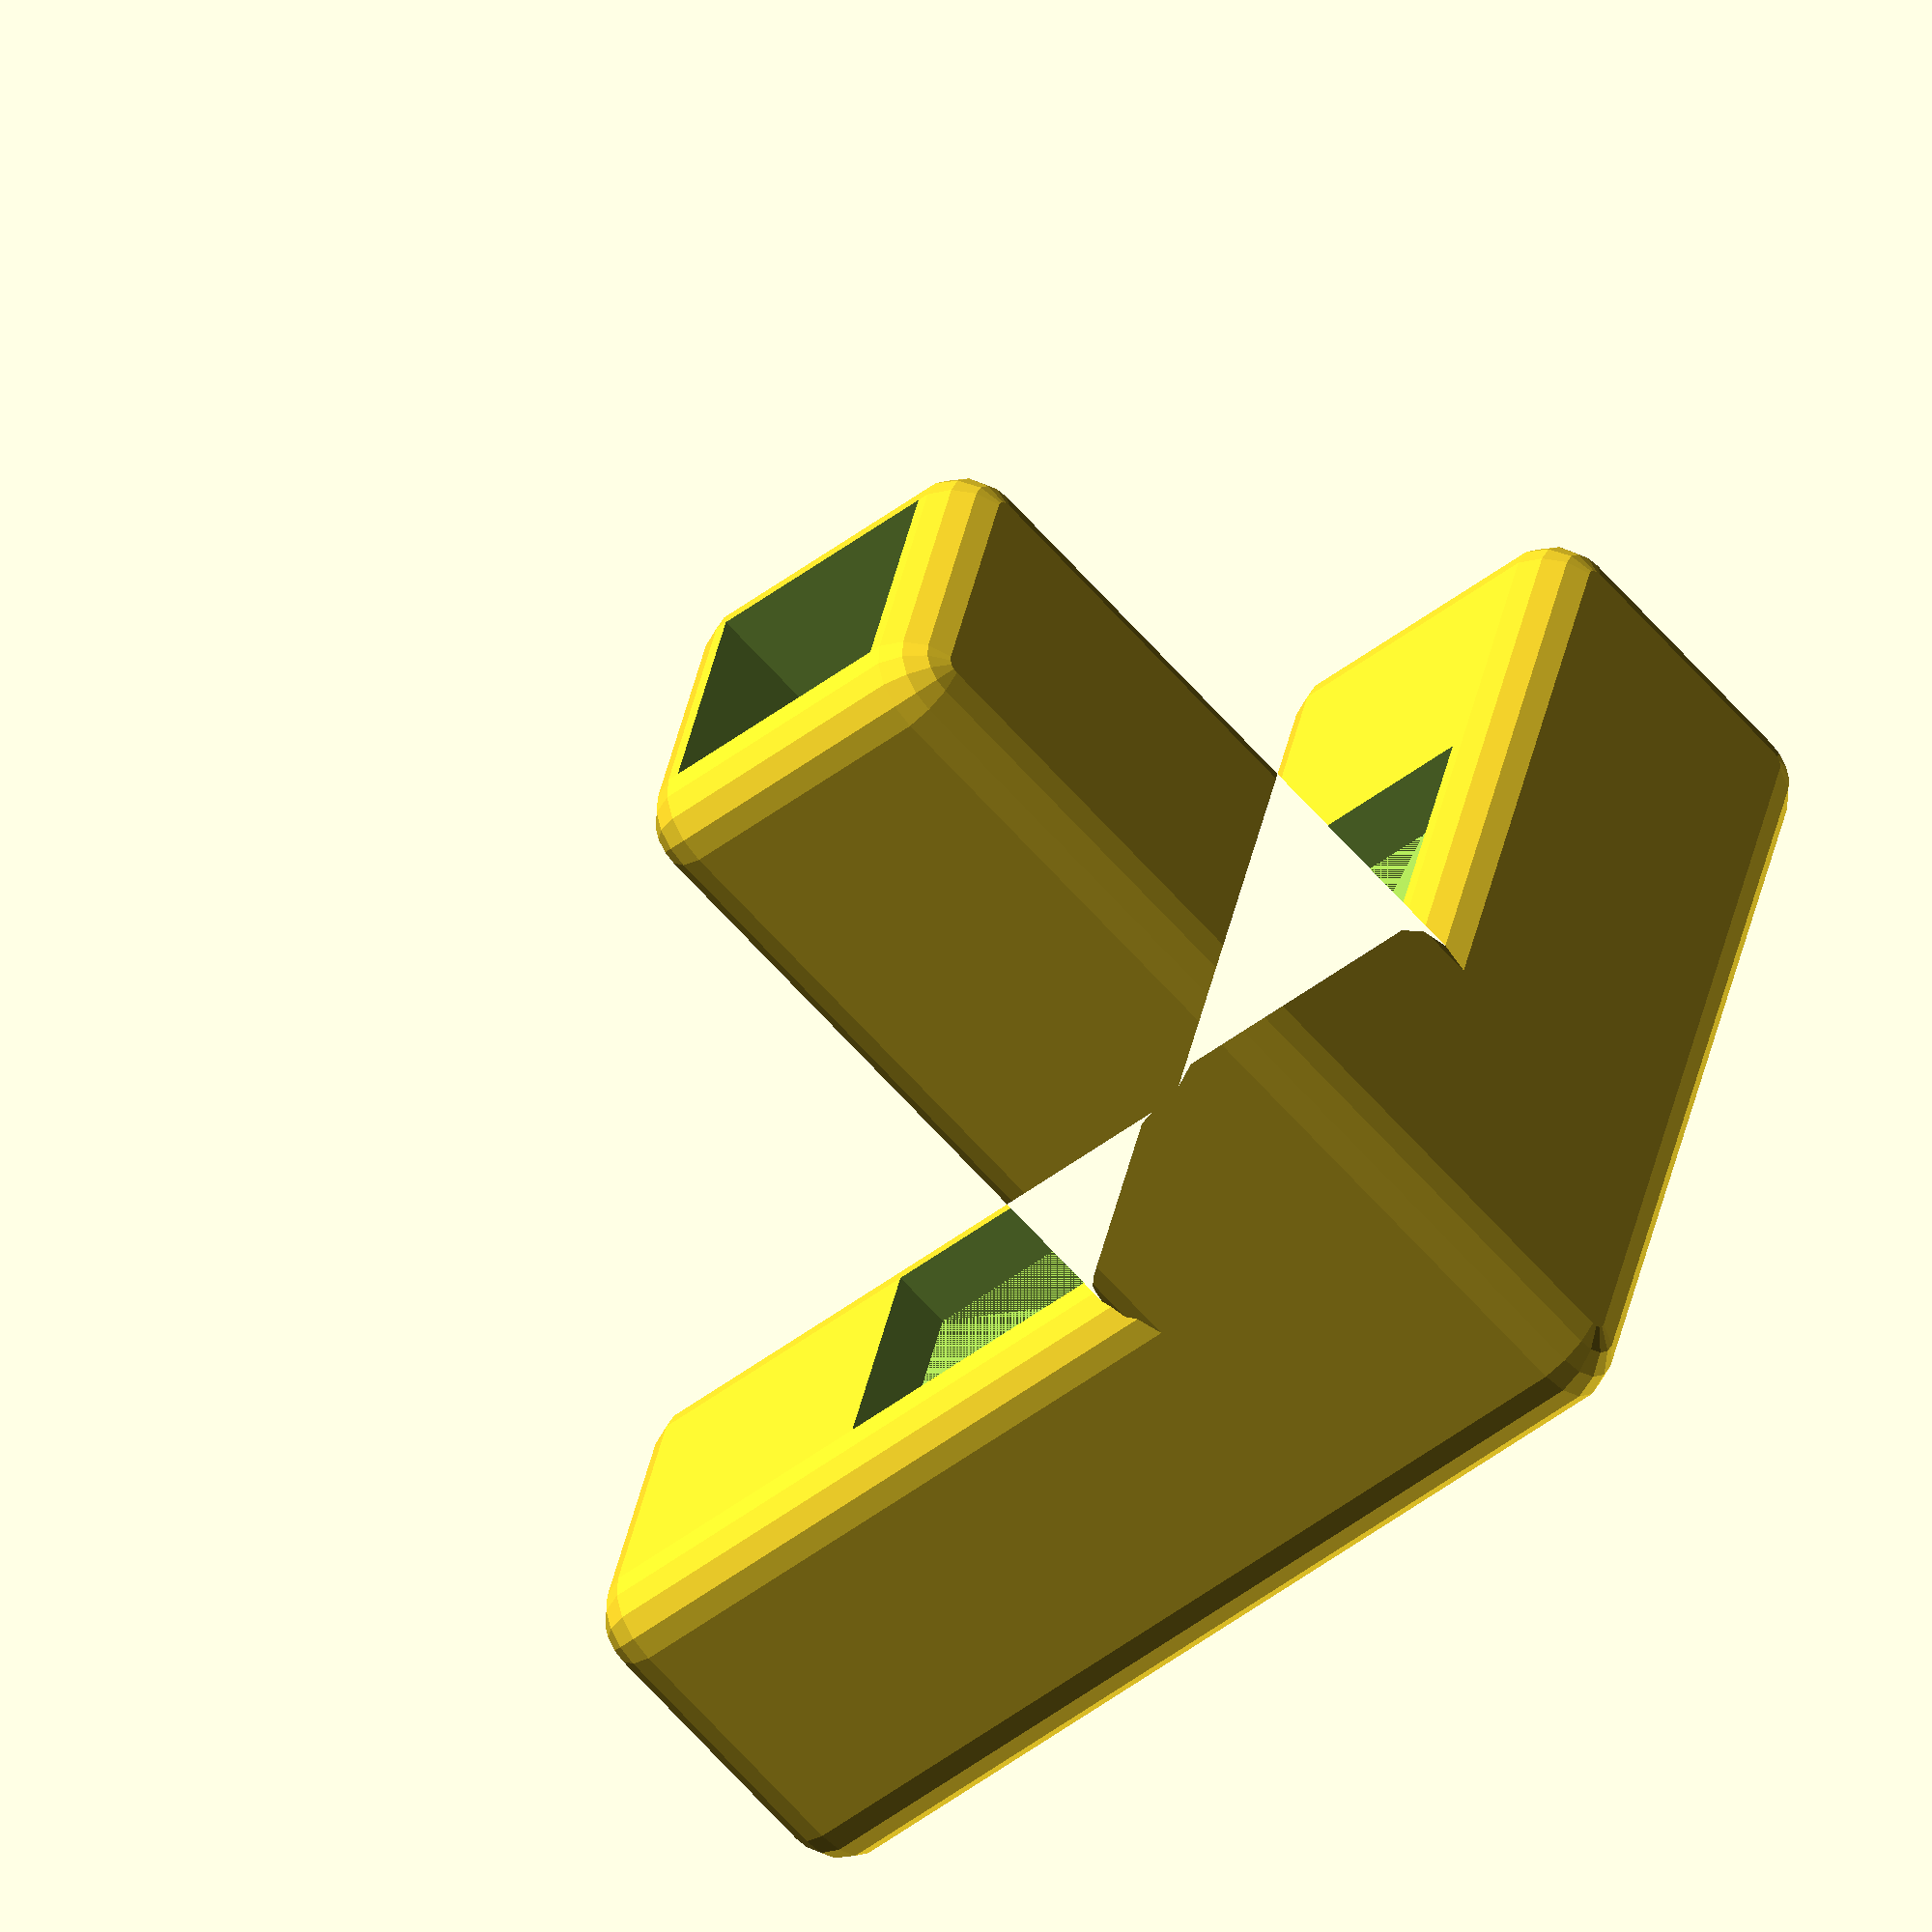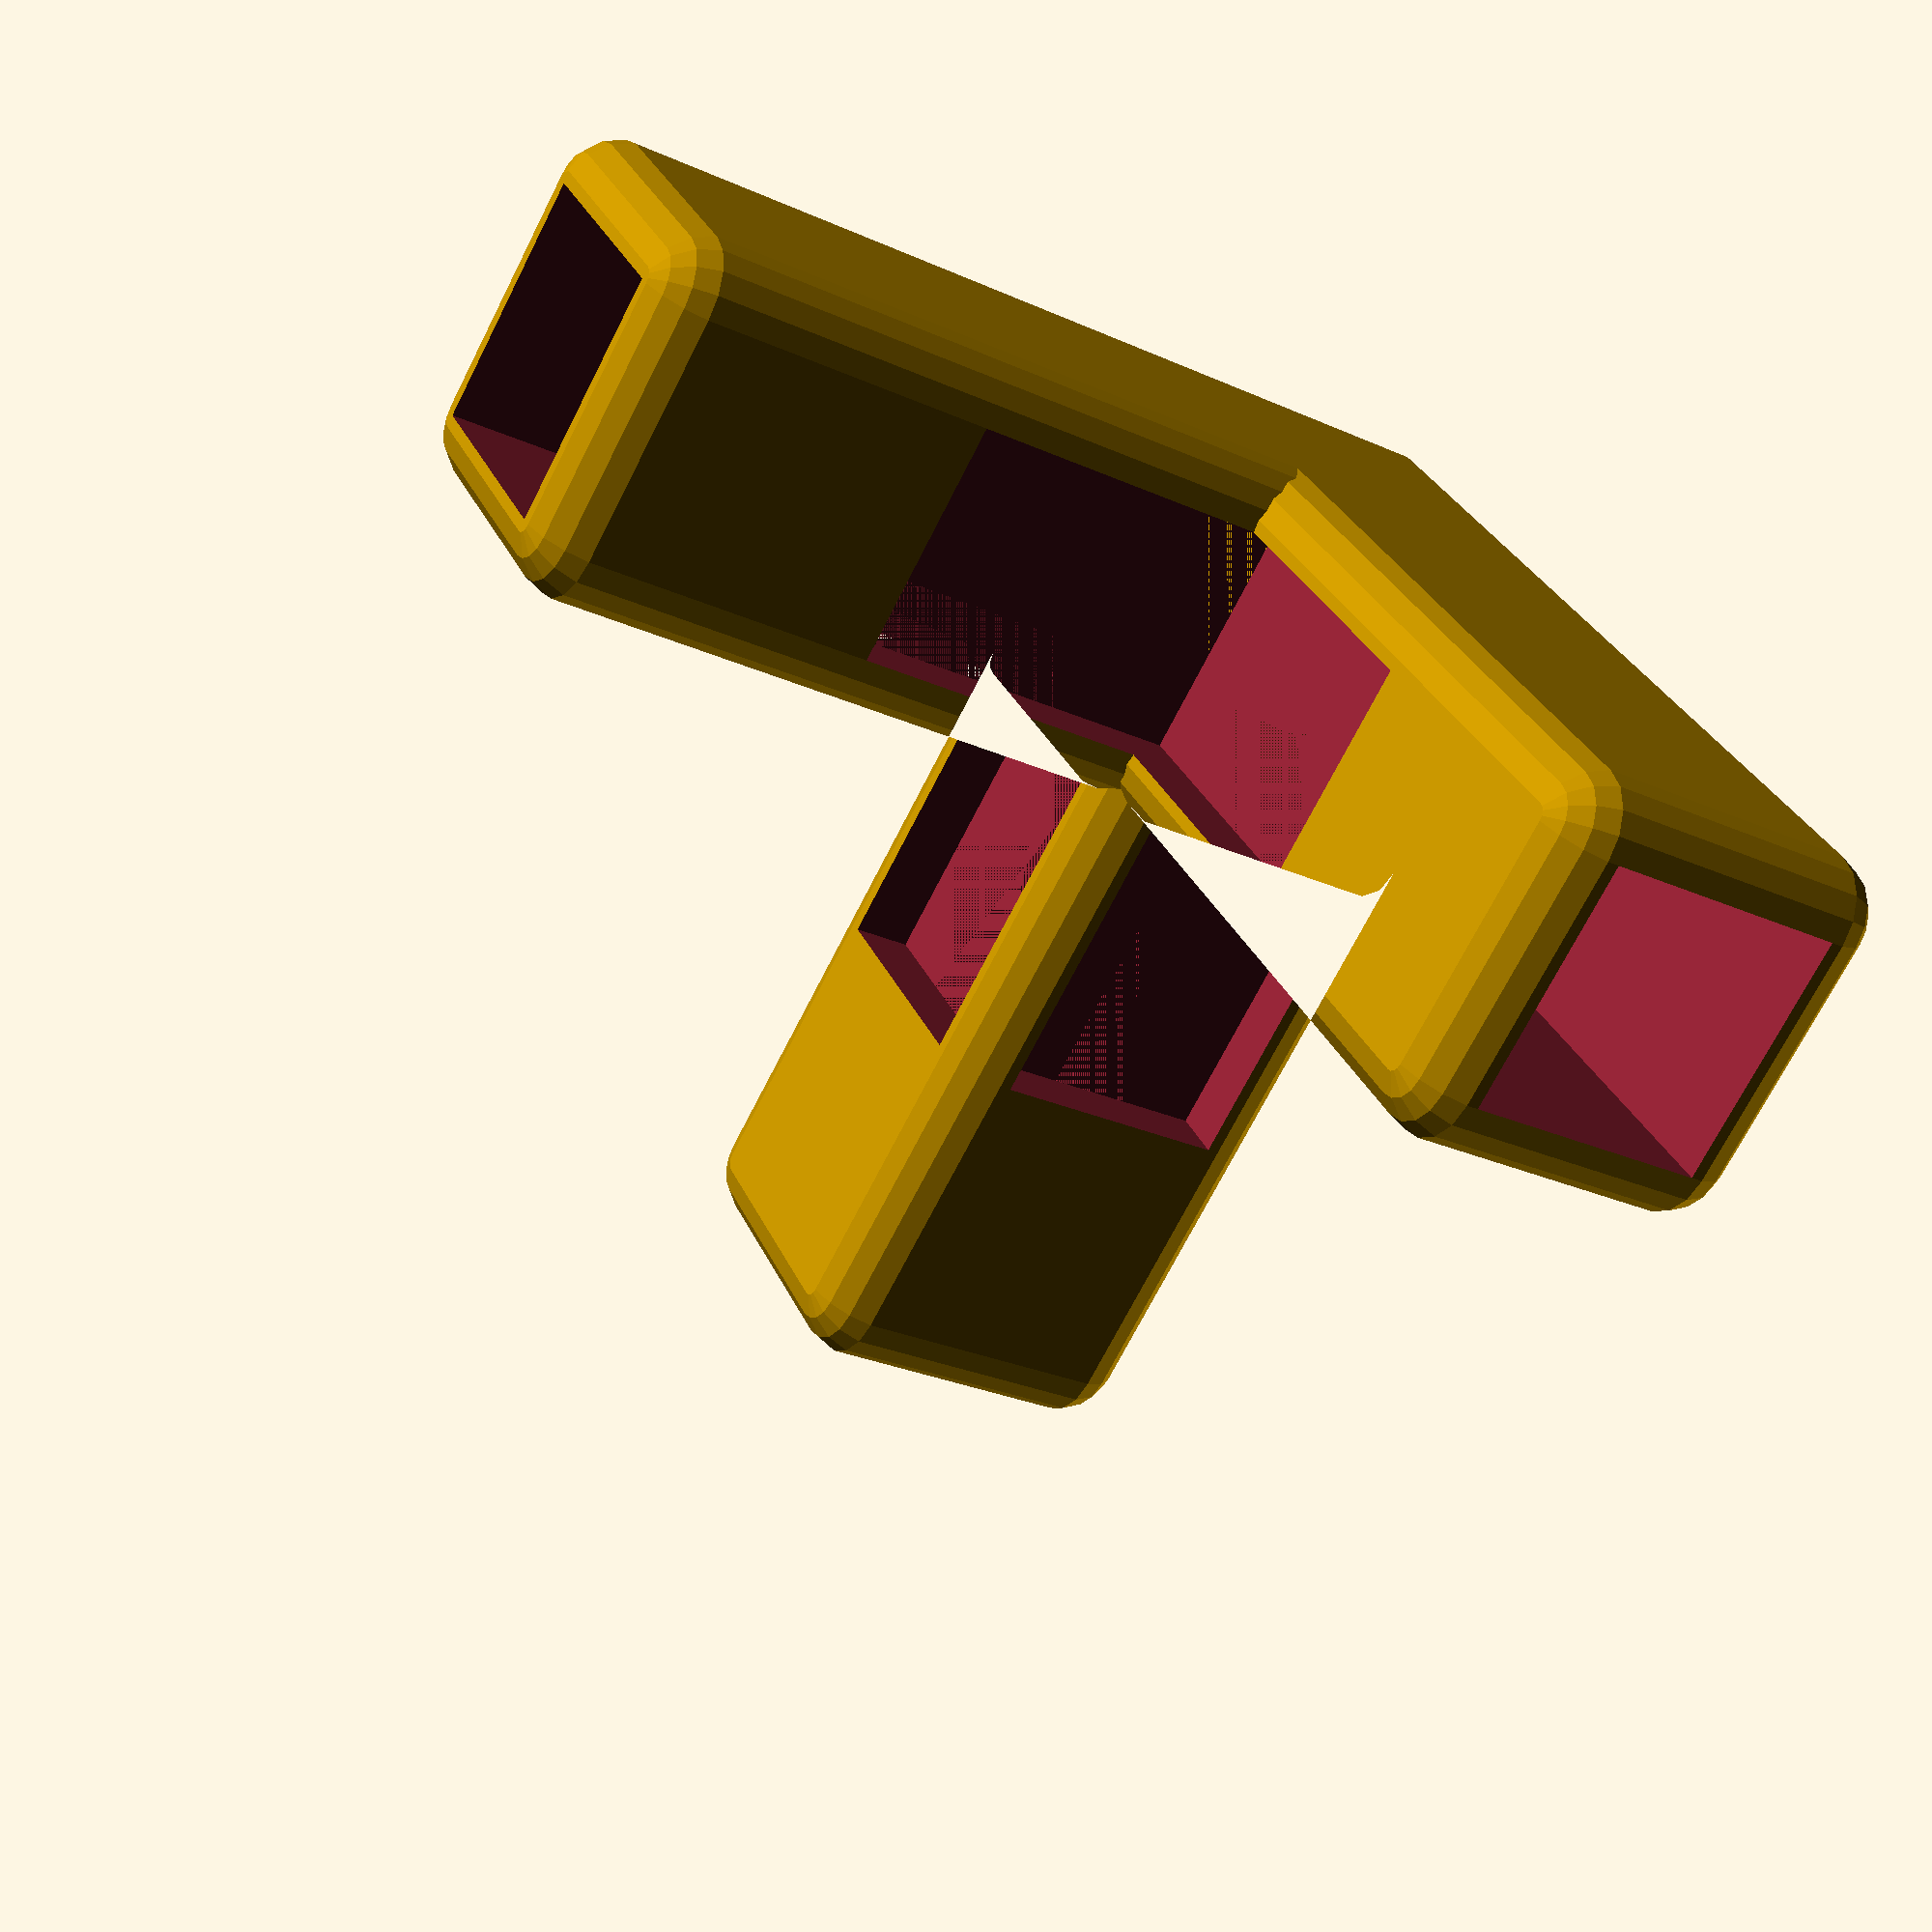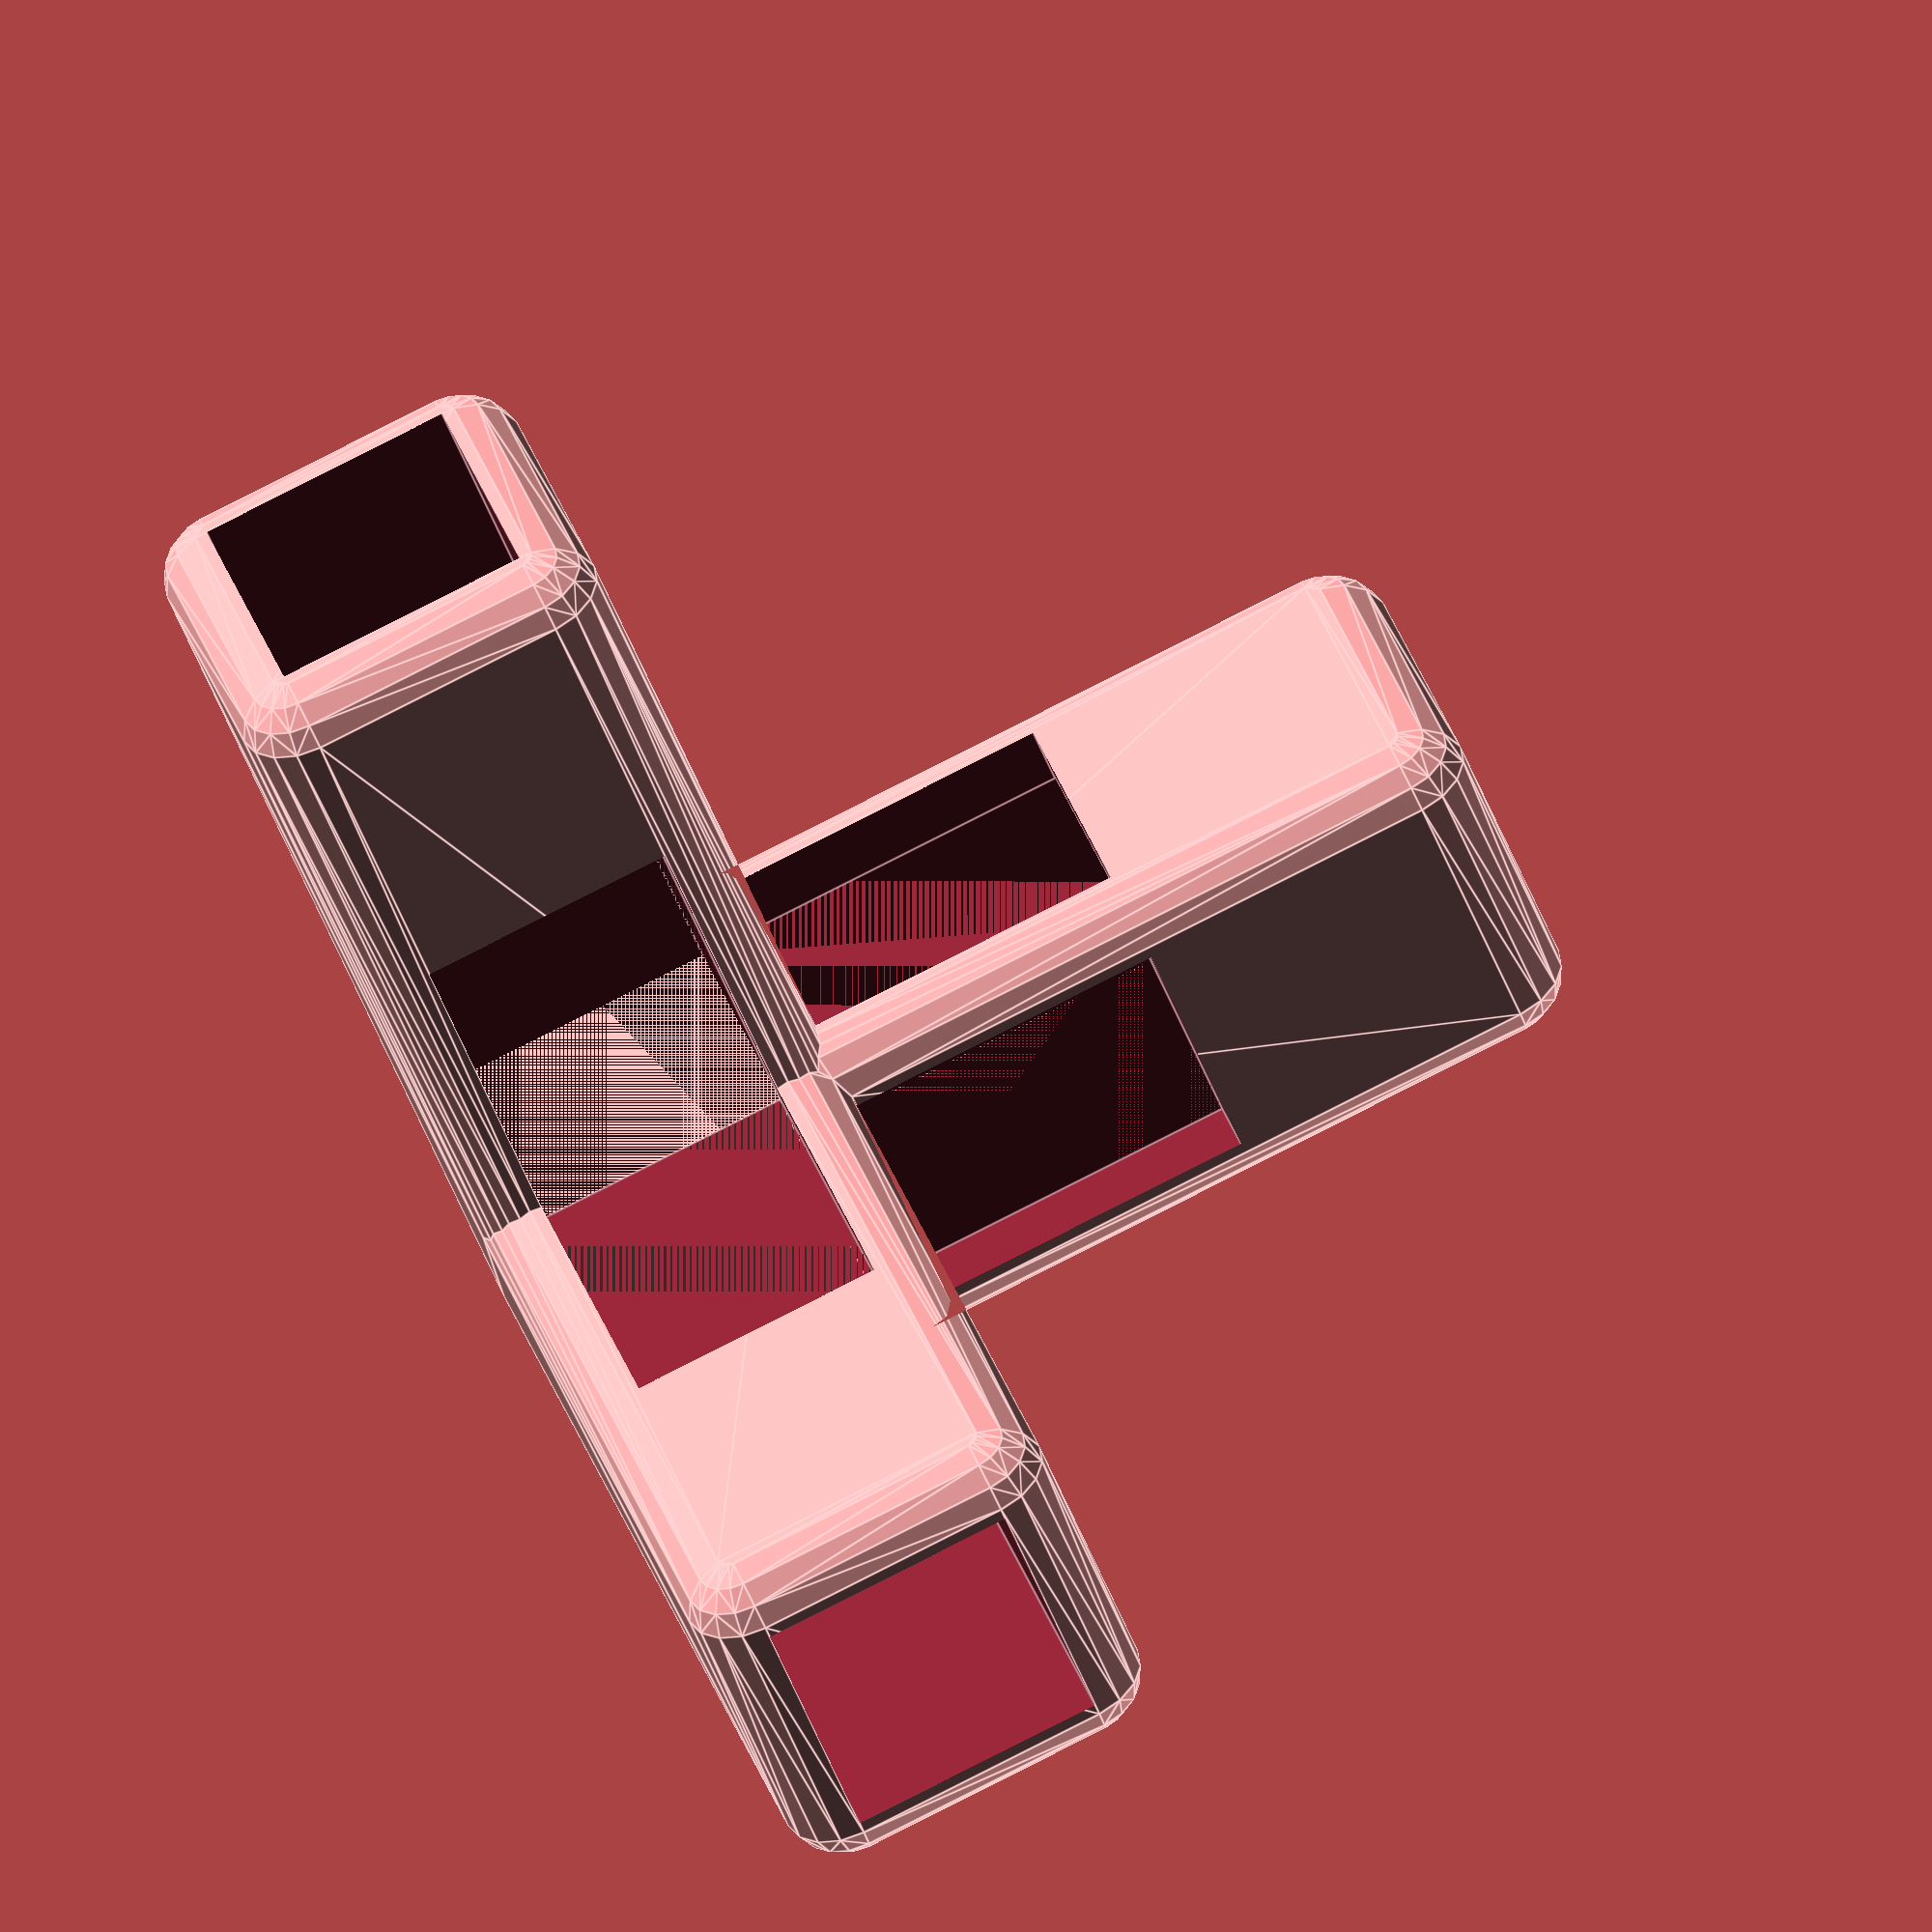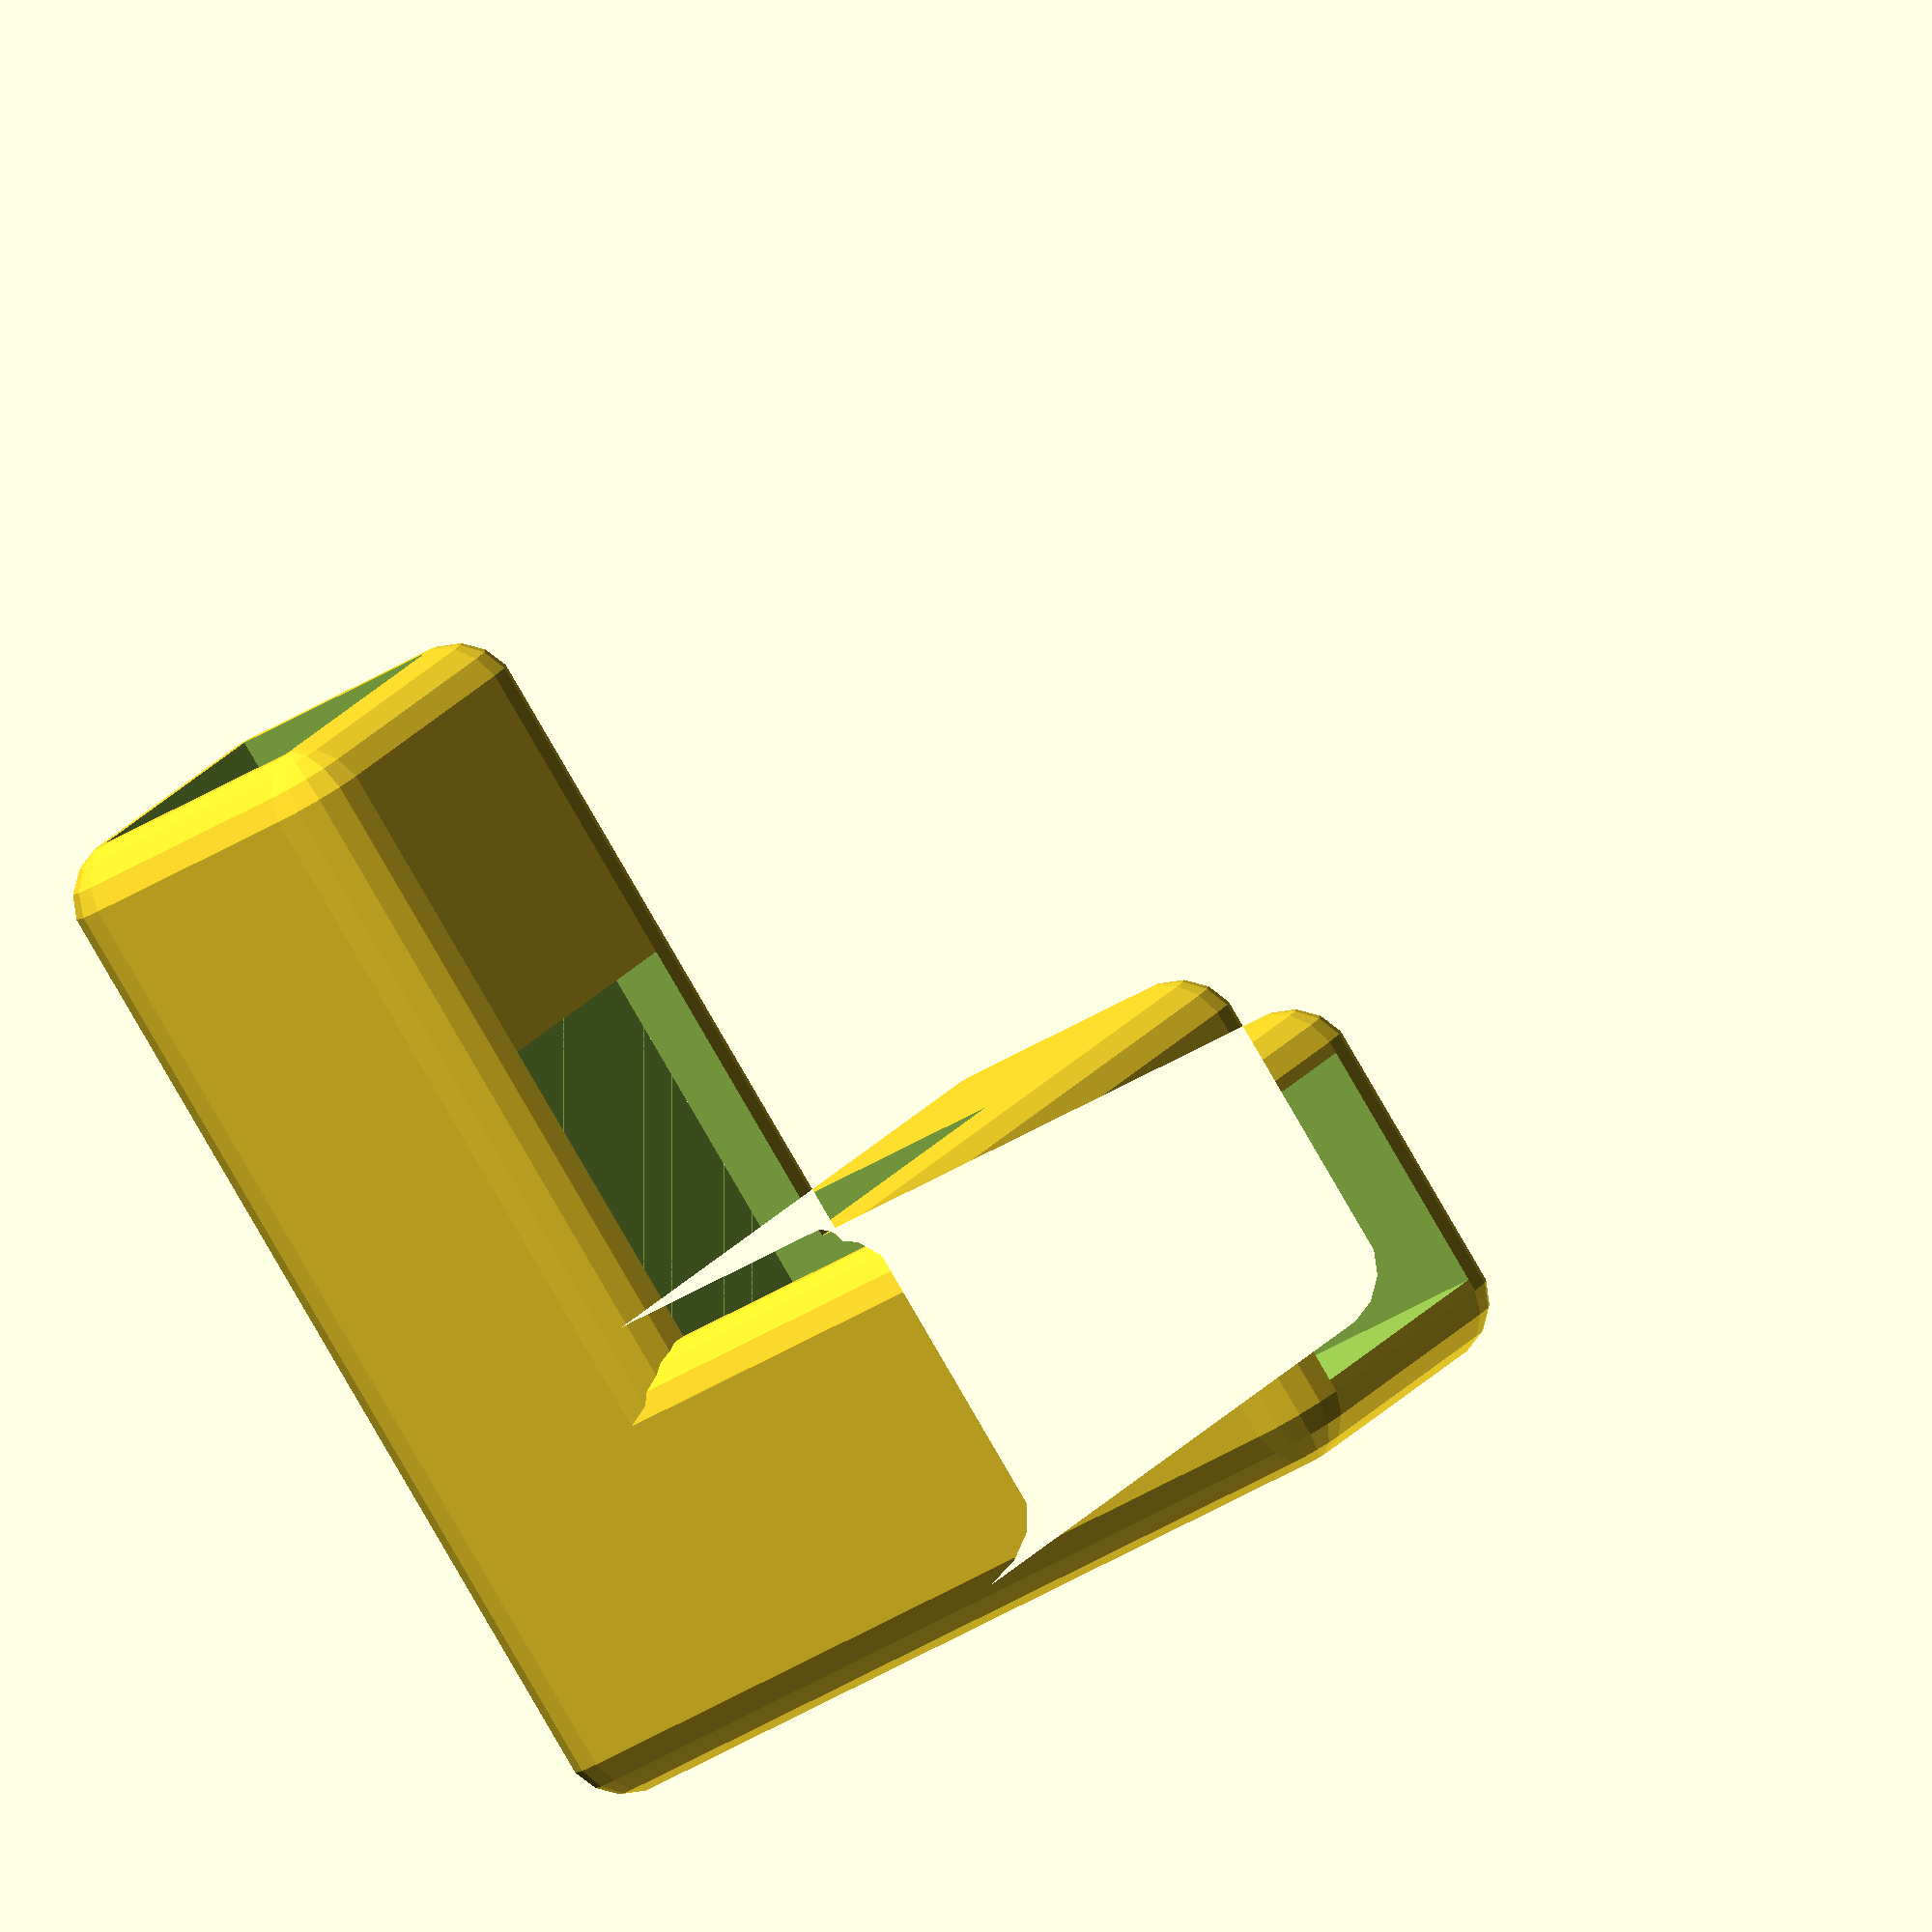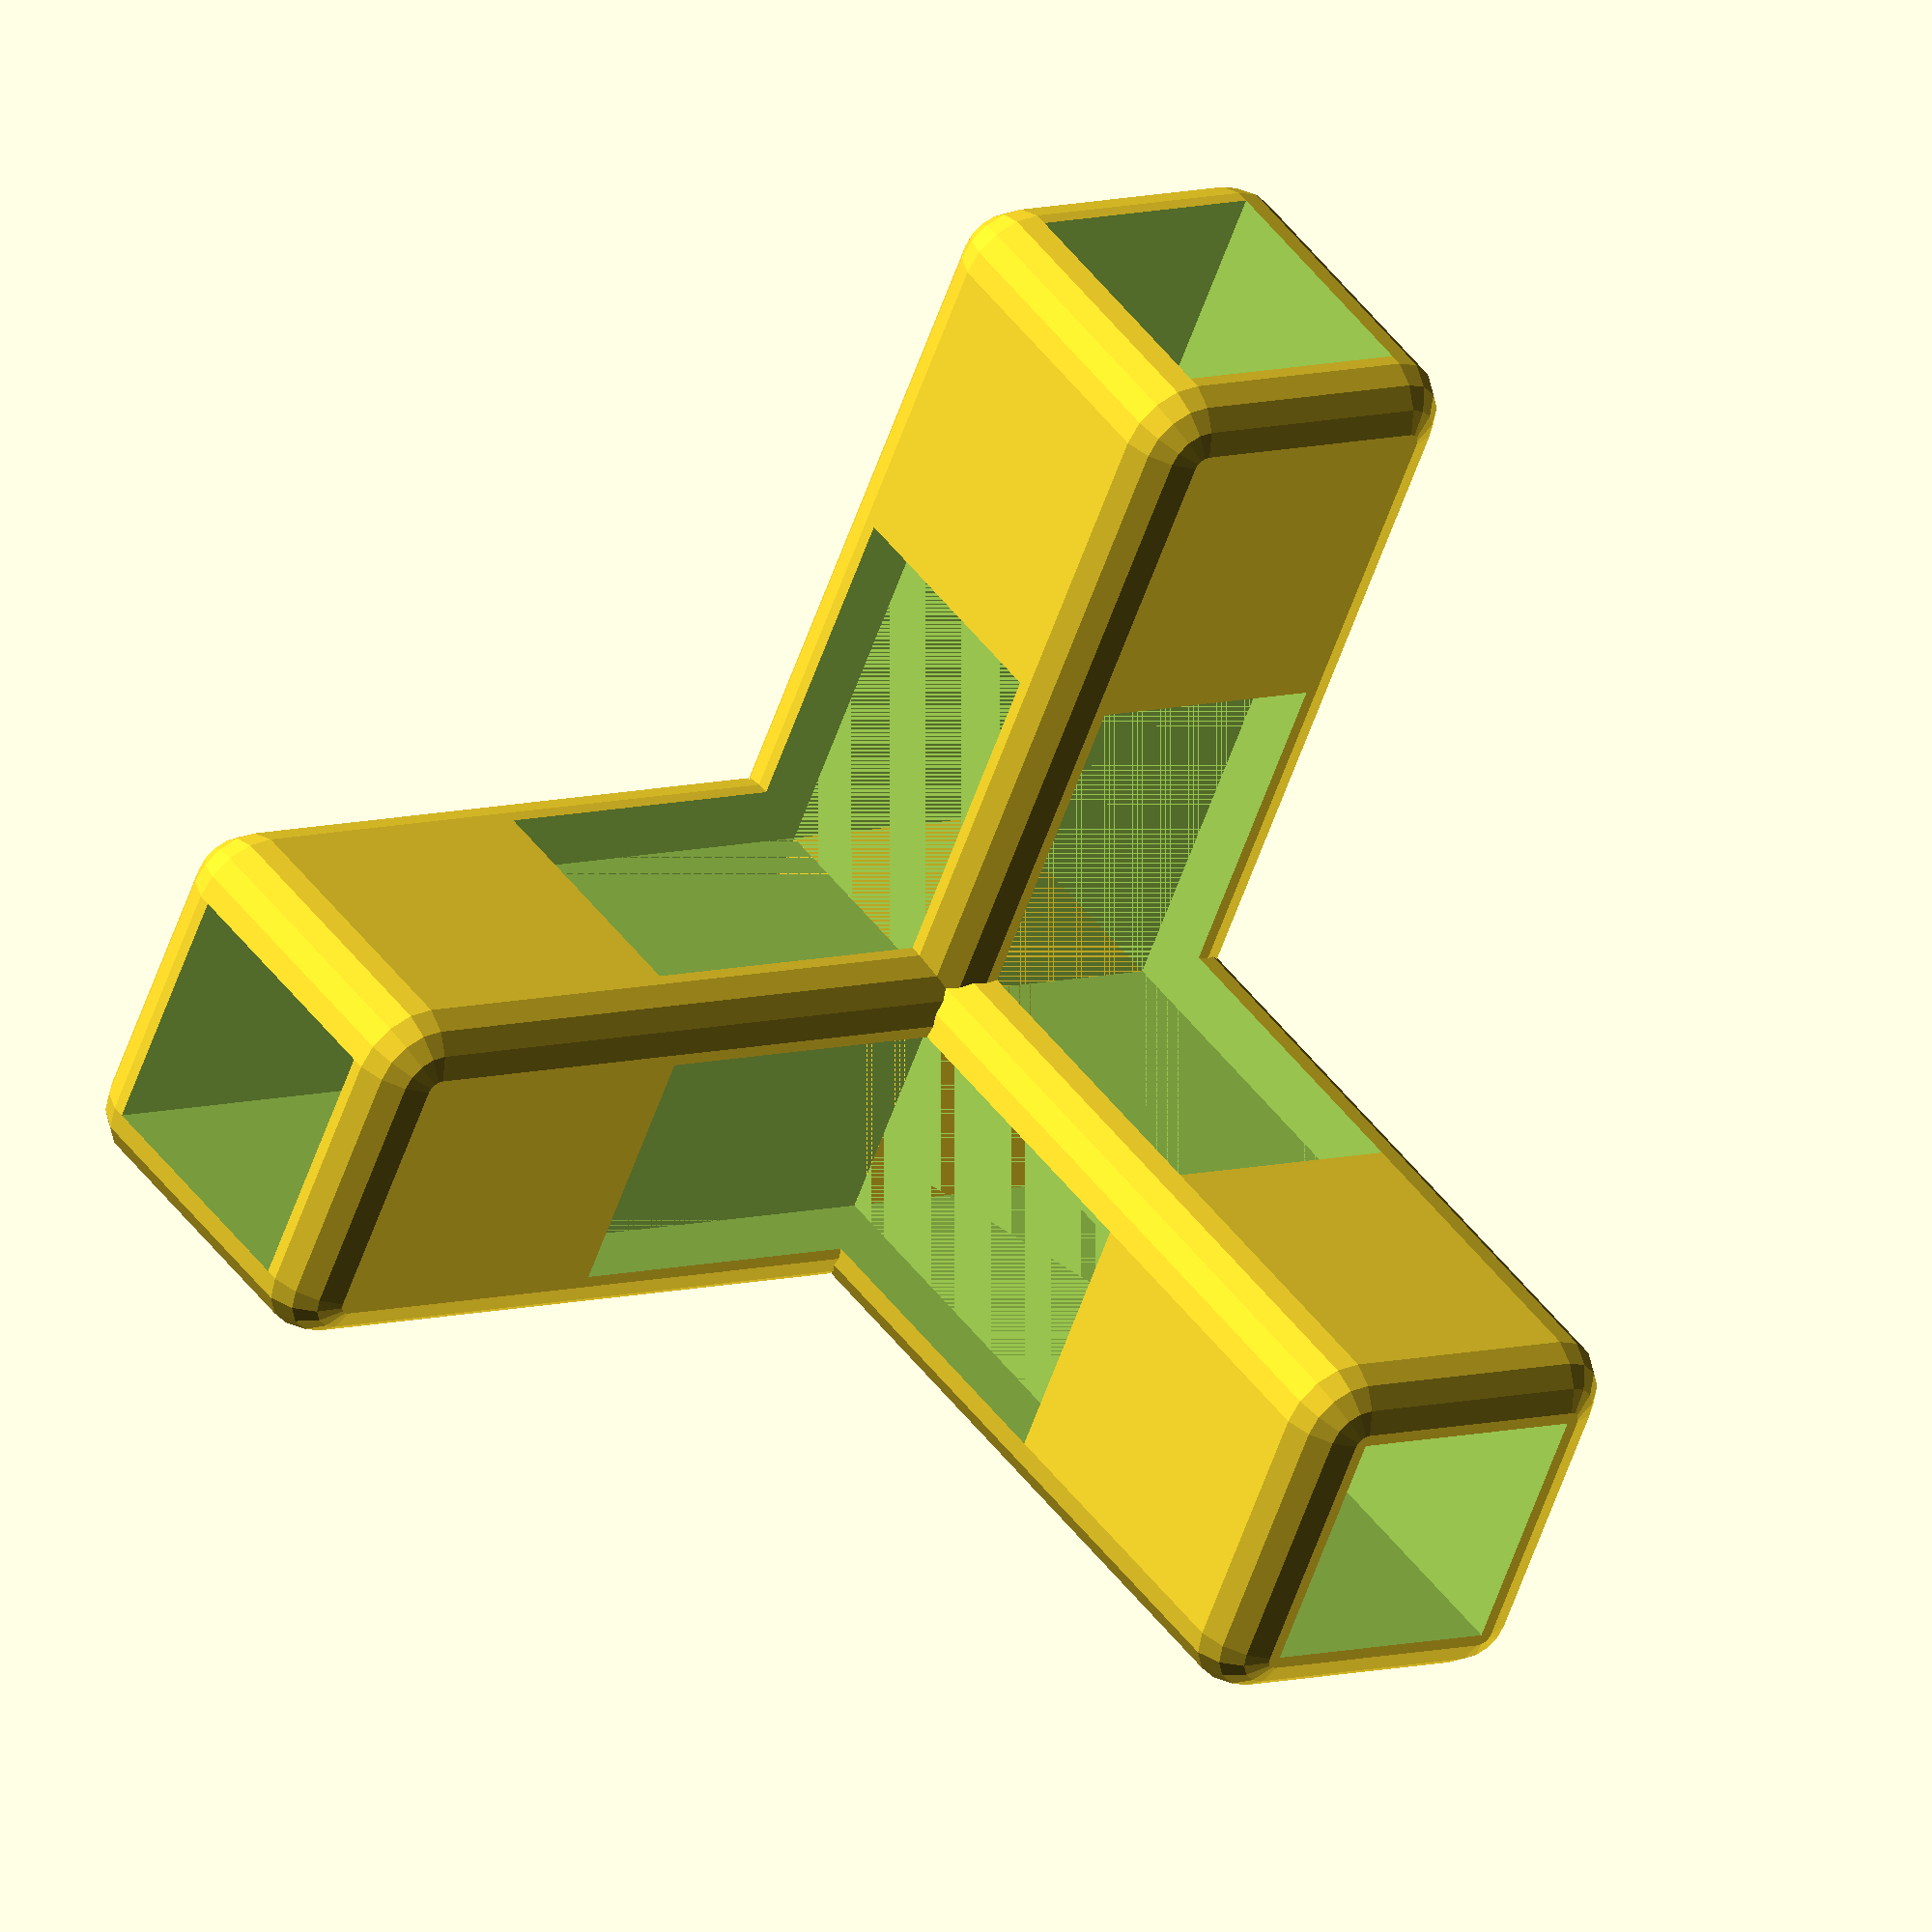
<openscad>
difference(){
	minkowski(){
		union(){
			cube([20.2,20.2,74]);
			cube([20.2,74,20.2]);
			cube([74,20.2,20.2]);
		}
		sphere(5);
	}
	union(){
		cube([20.2,20.2,80]);
		cube([20.2,80,20.2]);
		cube([80,20.2,20.2]);
	}
	translate([20.2,20.2,0]){
		cube([30.2,30.2,20.2]);	
	}
	translate([0,20.2,20.2]){
		cube([20.2,30.2,30.2]);
	}
	translate([20.2,0,20.2]){
		cube([30.2,20.2,30.2]);
	}
}
cube(20.2);
</openscad>
<views>
elev=222.7 azim=164.5 roll=46.9 proj=o view=wireframe
elev=207.3 azim=322.3 roll=124.8 proj=p view=solid
elev=48.7 azim=71.8 roll=19.9 proj=o view=edges
elev=84.5 azim=37.5 roll=30.2 proj=o view=wireframe
elev=314.8 azim=293.1 roll=326.3 proj=o view=solid
</views>
